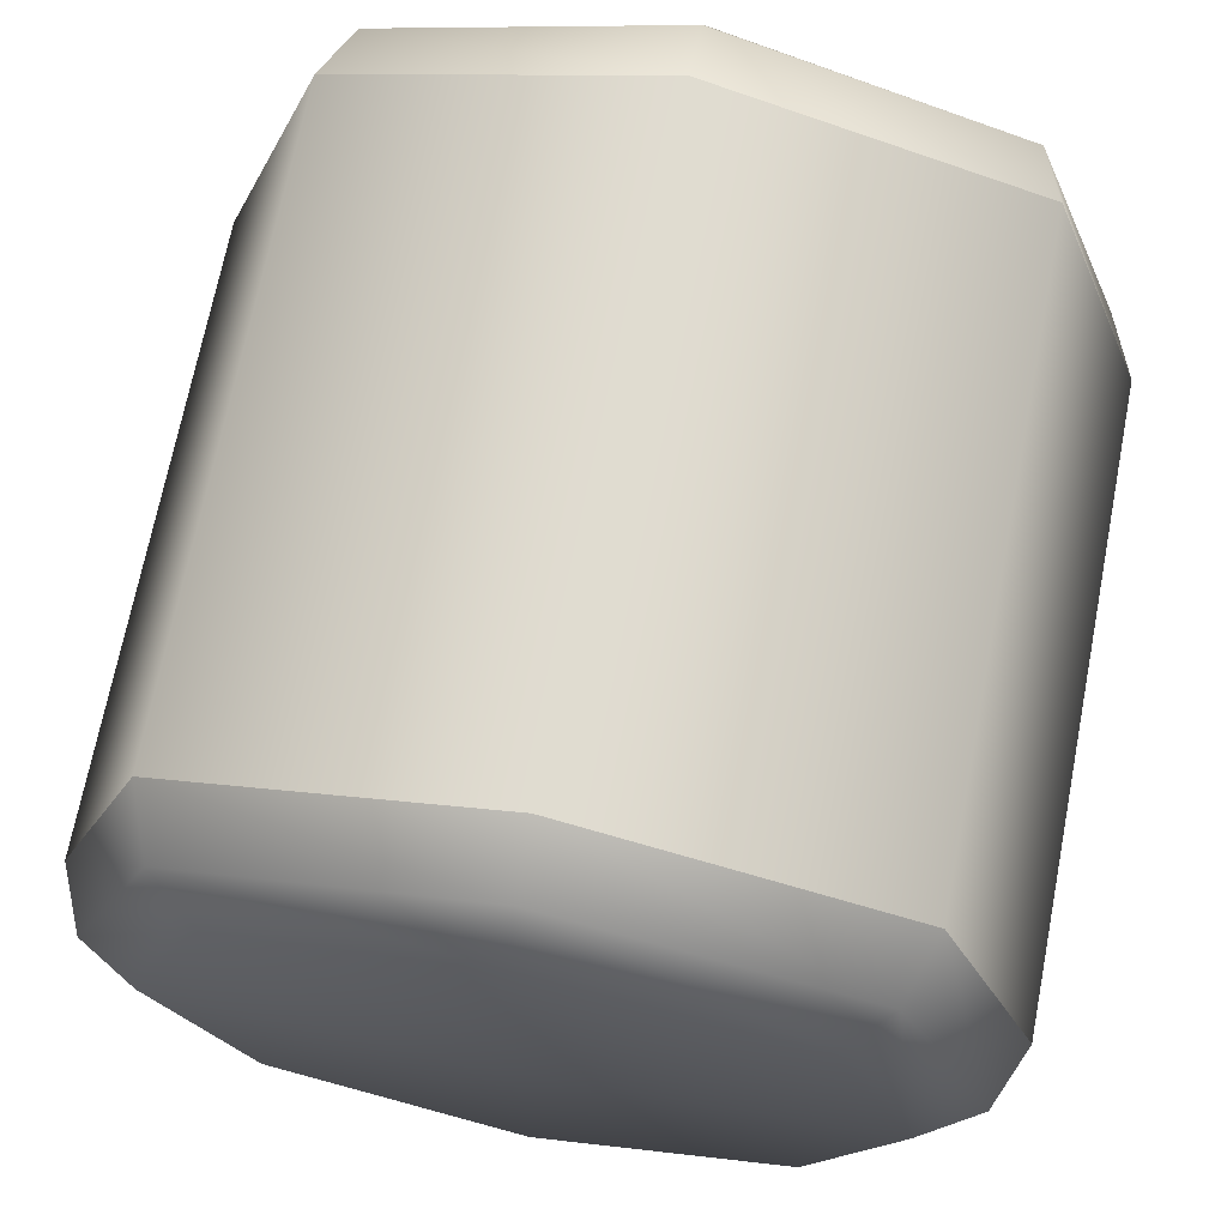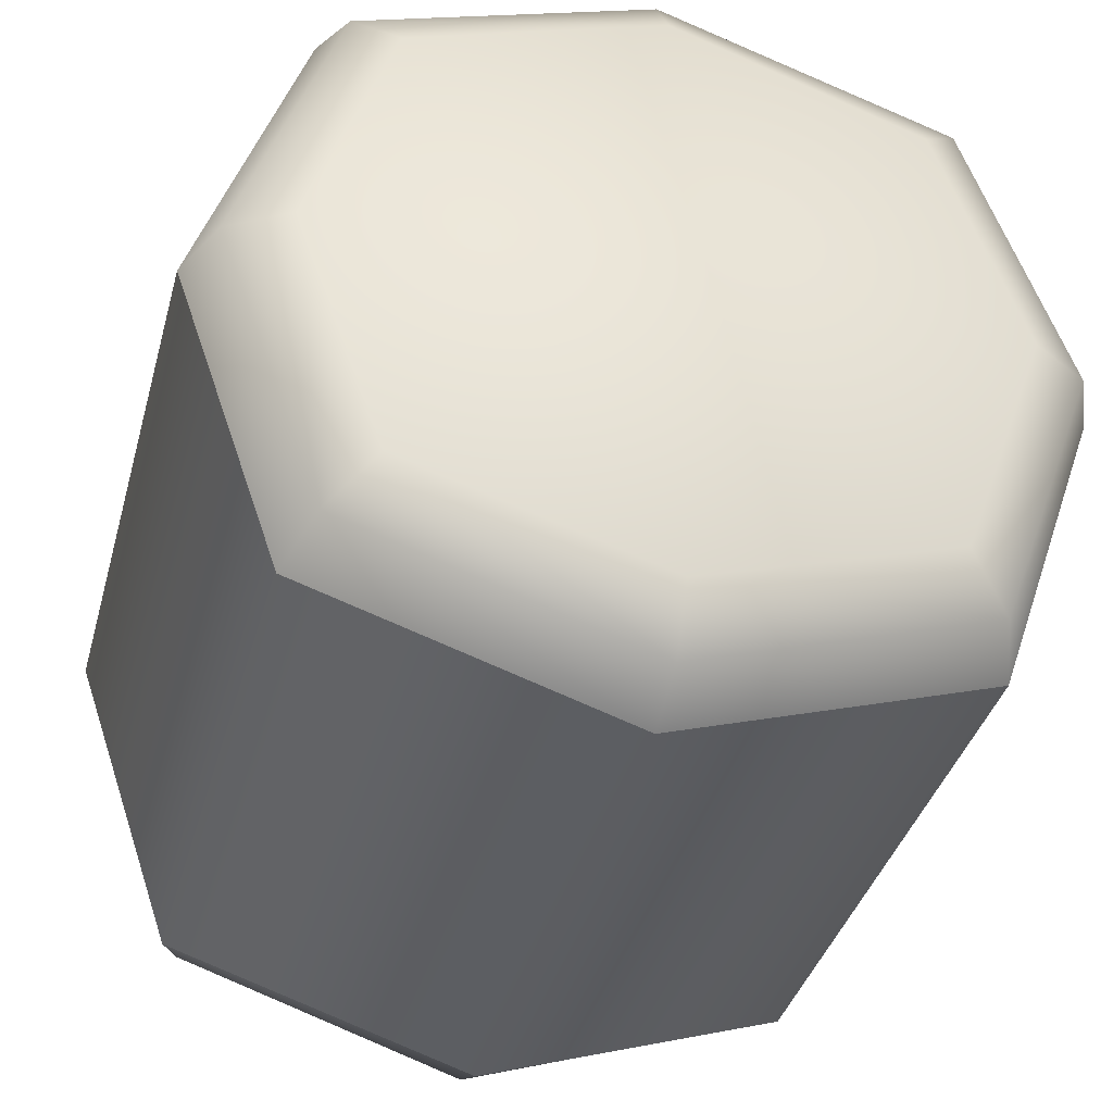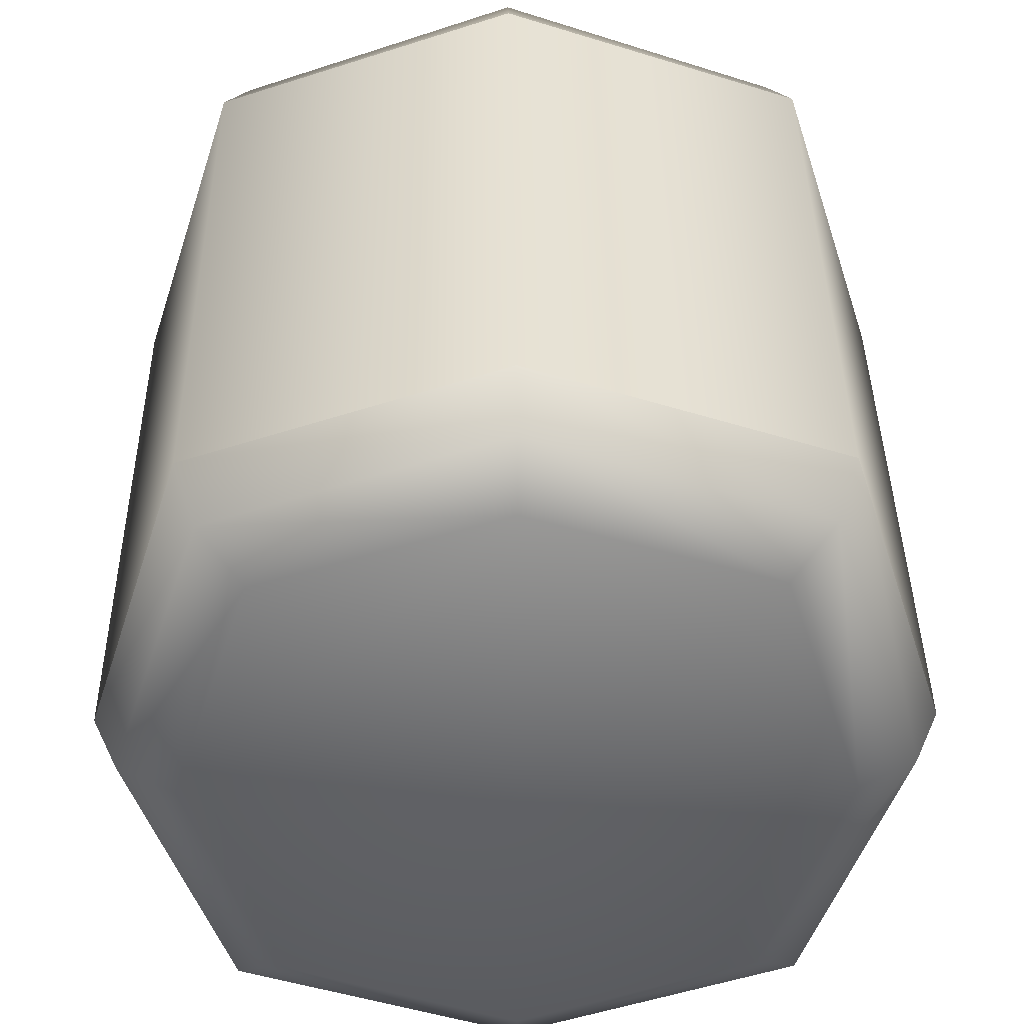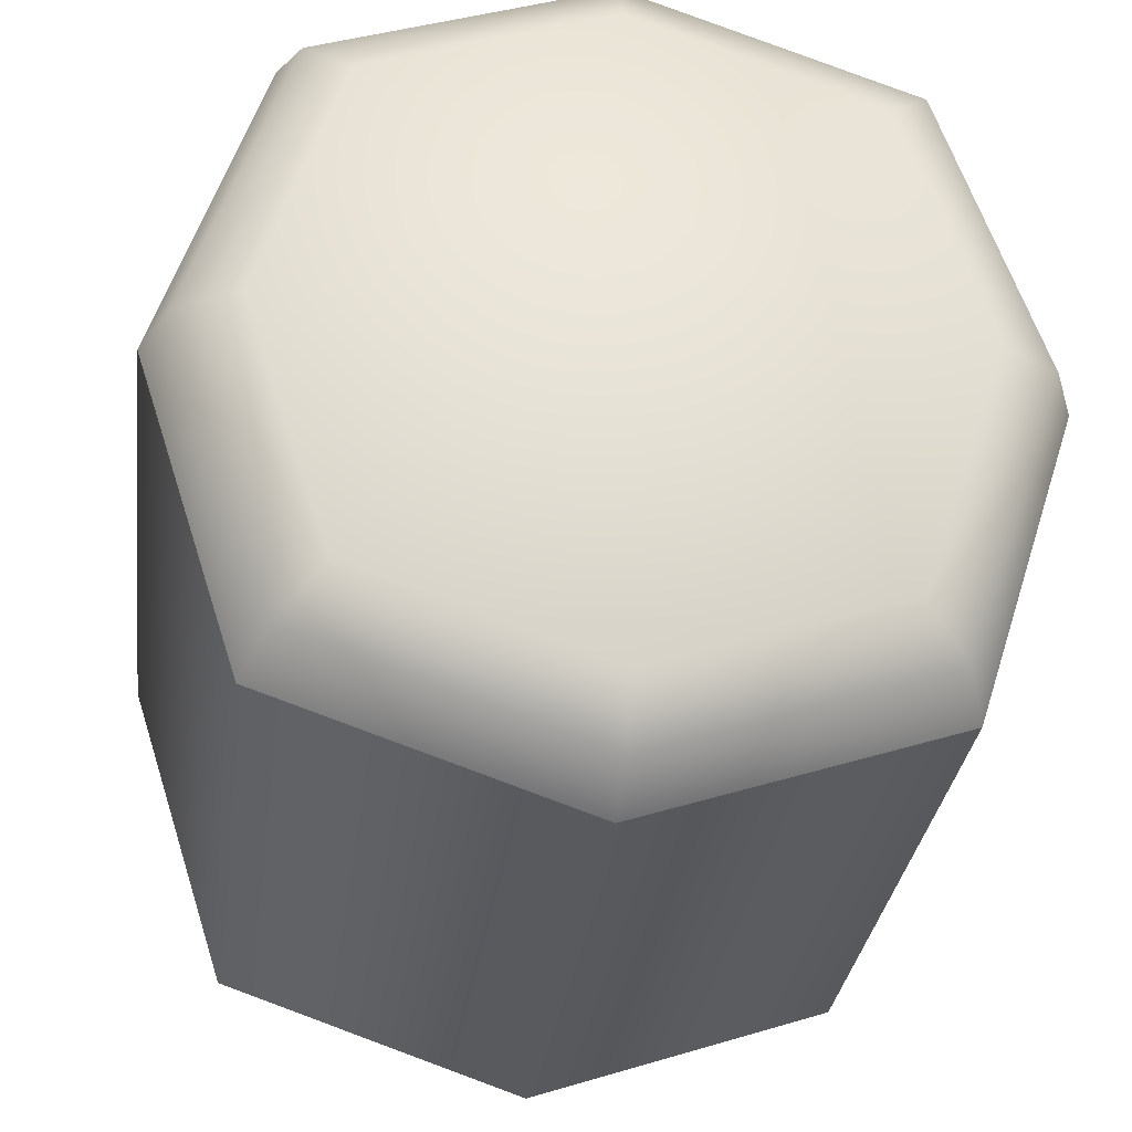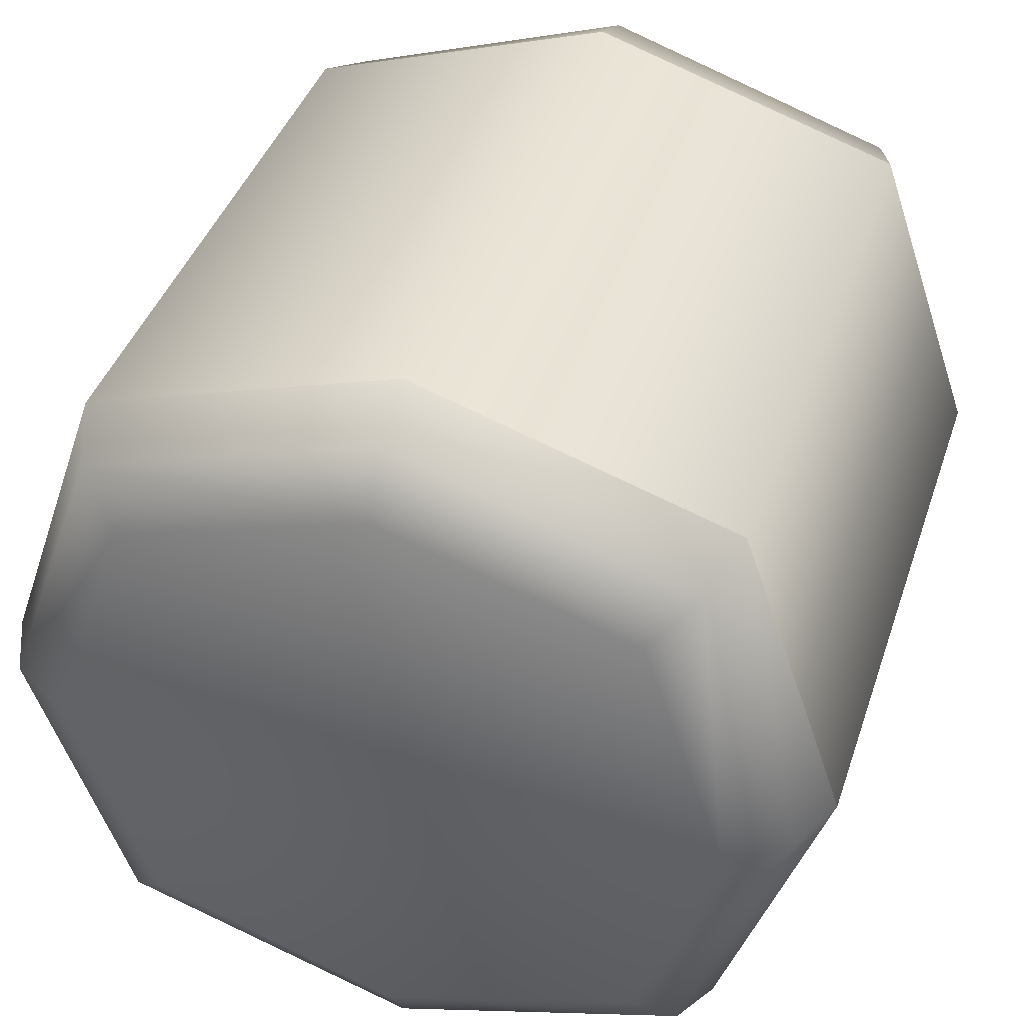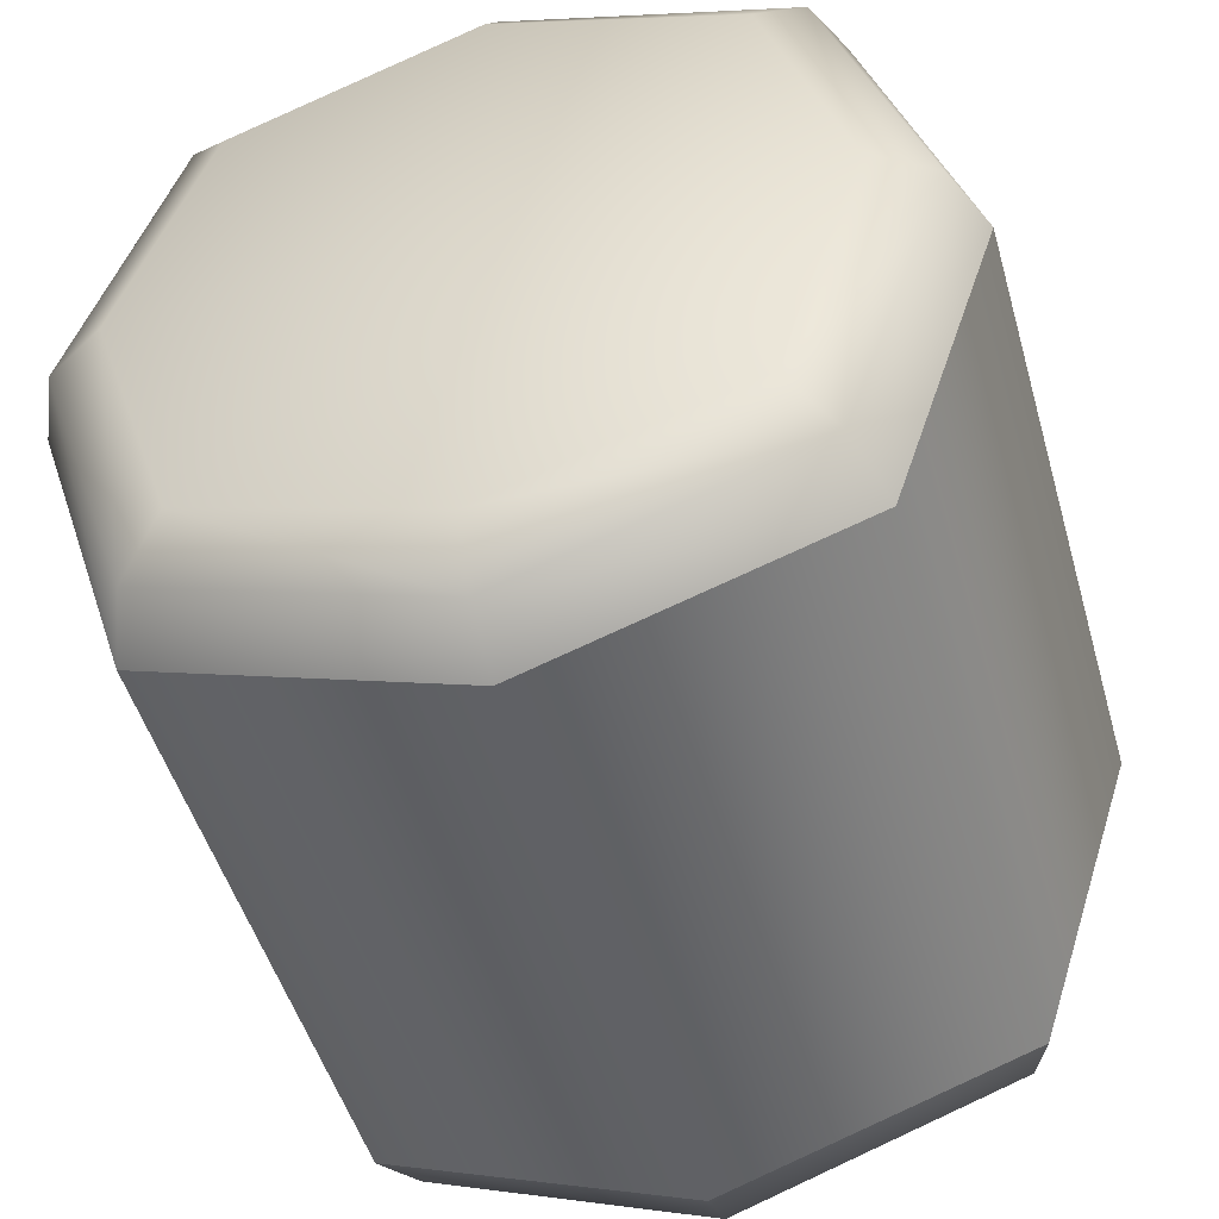
<metadata>
{"format":"obj","ext":"obj","renderer":"f3d","projection":"perspective","resolution":1024,"background":"white","views":[{"elev":69.6,"azim":-79.0,"up":"+Y"},{"elev":-37.0,"azim":75.3,"up":"+Y"},{"elev":39.3,"azim":89.3,"up":"+Z"},{"elev":-30.6,"azim":82.8,"up":"+Z"},{"elev":40.4,"azim":107.7,"up":"+Y"},{"elev":-48.2,"azim":-74.4,"up":"+Z"}]}
</metadata>
<code>
o part5:wheel 1
v 0.05002 0.04858 0.2516
v 0.08735 0.04858 0.2516
v 0.05002 0.0425 0.2328
v 0.08735 0.04858 0.2516
v 0.08735 0.0425 0.2328
v 0.05002 0.0425 0.2328
v 0.05002 1.1e-08 0.2516
v 0.05002 0.006072 0.2328
v 0.08735 9.136e-09 0.2516
v 0.05002 0.006072 0.2328
v 0.08735 0.006072 0.2328
v 0.08735 9.136e-09 0.2516
v 0.04412 0.005169 0.2516
v 0.04439 0.01003 0.2665
v 0.04361 0.02429 0.2516
v 0.04439 0.01003 0.2665
v 0.04414 0.02429 0.2715
v 0.04361 0.02429 0.2516
v 0.09376 0.02429 0.2516
v 0.09323 0.02429 0.2715
v 0.09325 0.005169 0.2516
v 0.09323 0.02429 0.2715
v 0.093 0.01003 0.2665
v 0.09325 0.005169 0.2516
v 0.09376 0.02429 0.2516
v 0.09323 0.02429 0.2318
v 0.09325 0.04341 0.2516
v 0.09323 0.02429 0.2318
v 0.093 0.03855 0.2367
v 0.09325 0.04341 0.2516
v 0.04412 0.005169 0.2516
v 0.04361 0.02429 0.2516
v 0.04437 0.01003 0.2367
v 0.04361 0.02429 0.2516
v 0.04414 0.02429 0.2318
v 0.04437 0.01003 0.2367
v 0.04412 0.04341 0.2516
v 0.04439 0.03855 0.2367
v 0.04361 0.02429 0.2516
v 0.04439 0.03855 0.2367
v 0.04414 0.02429 0.2318
v 0.04361 0.02429 0.2516
v 0.04412 0.04341 0.2516
v 0.04361 0.02429 0.2516
v 0.04437 0.03855 0.2665
v 0.04361 0.02429 0.2516
v 0.04414 0.02429 0.2715
v 0.04437 0.03855 0.2665
v 0.05002 0.02429 0.2265
v 0.05002 0.0425 0.2328
v 0.08735 0.02429 0.2265
v 0.05002 0.0425 0.2328
v 0.08735 0.0425 0.2328
v 0.08735 0.02429 0.2265
v 0.09325 0.04341 0.2516
v 0.09299 0.03855 0.2665
v 0.09376 0.02429 0.2516
v 0.09299 0.03855 0.2665
v 0.09323 0.02429 0.2715
v 0.09376 0.02429 0.2516
v 0.05002 0.02429 0.2767
v 0.08735 0.02429 0.2767
v 0.05002 0.0425 0.2704
v 0.08735 0.02429 0.2767
v 0.08735 0.0425 0.2704
v 0.05002 0.0425 0.2704
v 0.08735 0.02429 0.2265
v 0.08735 0.006072 0.2328
v 0.05002 0.02429 0.2265
v 0.08735 0.006072 0.2328
v 0.05002 0.006072 0.2328
v 0.05002 0.02429 0.2265
v 0.05002 1.1e-08 0.2516
v 0.08735 9.136e-09 0.2516
v 0.05002 0.006072 0.2704
v 0.08735 9.136e-09 0.2516
v 0.08735 0.006072 0.2704
v 0.05002 0.006072 0.2704
v 0.09325 0.005169 0.2516
v 0.09299 0.01003 0.2367
v 0.09376 0.02429 0.2516
v 0.09299 0.01003 0.2367
v 0.09323 0.02429 0.2318
v 0.09376 0.02429 0.2516
v 0.05002 0.04858 0.2516
v 0.05002 0.0425 0.2704
v 0.08735 0.04858 0.2516
v 0.05002 0.0425 0.2704
v 0.08735 0.0425 0.2704
v 0.08735 0.04858 0.2516
v 0.08735 9.136e-09 0.2516
v 0.08735 0.006072 0.2328
v 0.09115 0.001615 0.2516
v 0.08735 0.006072 0.2328
v 0.09107 0.007394 0.2341
v 0.09115 0.001615 0.2516
v 0.09115 0.001615 0.2516
v 0.09107 0.007394 0.2341
v 0.09325 0.005169 0.2516
v 0.09107 0.007394 0.2341
v 0.09299 0.01003 0.2367
v 0.09325 0.005169 0.2516
v 0.09325 0.005169 0.2516
v 0.093 0.01003 0.2665
v 0.09115 0.001615 0.2516
v 0.093 0.01003 0.2665
v 0.09108 0.007394 0.2691
v 0.09115 0.001615 0.2516
v 0.09115 0.001615 0.2516
v 0.09108 0.007394 0.2691
v 0.08735 9.136e-09 0.2516
v 0.09108 0.007394 0.2691
v 0.08735 0.006072 0.2704
v 0.08735 9.136e-09 0.2516
v 0.08735 0.04858 0.2516
v 0.08735 0.0425 0.2704
v 0.09115 0.04696 0.2516
v 0.08735 0.0425 0.2704
v 0.09107 0.04118 0.2691
v 0.09115 0.04696 0.2516
v 0.09115 0.04696 0.2516
v 0.09107 0.04118 0.2691
v 0.09325 0.04341 0.2516
v 0.09107 0.04118 0.2691
v 0.09299 0.03855 0.2665
v 0.09325 0.04341 0.2516
v 0.09325 0.04341 0.2516
v 0.093 0.03855 0.2367
v 0.09115 0.04696 0.2516
v 0.093 0.03855 0.2367
v 0.09108 0.04118 0.2341
v 0.09115 0.04696 0.2516
v 0.09115 0.04696 0.2516
v 0.09108 0.04118 0.2341
v 0.08735 0.04858 0.2516
v 0.09108 0.04118 0.2341
v 0.08735 0.0425 0.2328
v 0.08735 0.04858 0.2516
v 0.08735 0.02429 0.2265
v 0.08735 0.0425 0.2328
v 0.09115 0.02429 0.2282
v 0.08735 0.0425 0.2328
v 0.09108 0.04118 0.2341
v 0.09115 0.02429 0.2282
v 0.09115 0.02429 0.2282
v 0.09108 0.04118 0.2341
v 0.09323 0.02429 0.2318
v 0.09108 0.04118 0.2341
v 0.093 0.03855 0.2367
v 0.09323 0.02429 0.2318
v 0.09323 0.02429 0.2318
v 0.09299 0.01003 0.2367
v 0.09115 0.02429 0.2282
v 0.09299 0.01003 0.2367
v 0.09107 0.007394 0.2341
v 0.09115 0.02429 0.2282
v 0.09115 0.02429 0.2282
v 0.09107 0.007394 0.2341
v 0.08735 0.02429 0.2265
v 0.09107 0.007394 0.2341
v 0.08735 0.006072 0.2328
v 0.08735 0.02429 0.2265
v 0.08735 0.02429 0.2767
v 0.08735 0.006072 0.2704
v 0.09115 0.02429 0.2751
v 0.08735 0.006072 0.2704
v 0.09108 0.007394 0.2691
v 0.09115 0.02429 0.2751
v 0.09115 0.02429 0.2751
v 0.09108 0.007394 0.2691
v 0.09323 0.02429 0.2715
v 0.09108 0.007394 0.2691
v 0.093 0.01003 0.2665
v 0.09323 0.02429 0.2715
v 0.09323 0.02429 0.2715
v 0.09299 0.03855 0.2665
v 0.09115 0.02429 0.2751
v 0.09299 0.03855 0.2665
v 0.09107 0.04118 0.2691
v 0.09115 0.02429 0.2751
v 0.09115 0.02429 0.2751
v 0.09107 0.04118 0.2691
v 0.08735 0.02429 0.2767
v 0.09107 0.04118 0.2691
v 0.08735 0.0425 0.2704
v 0.08735 0.02429 0.2767
v 0.04412 0.005169 0.2516
v 0.04437 0.01003 0.2367
v 0.04622 0.001615 0.2516
v 0.04437 0.01003 0.2367
v 0.04629 0.007394 0.2341
v 0.04622 0.001615 0.2516
v 0.04622 0.001615 0.2516
v 0.04629 0.007394 0.2341
v 0.05002 1.1e-08 0.2516
v 0.04629 0.007394 0.2341
v 0.05002 0.006072 0.2328
v 0.05002 1.1e-08 0.2516
v 0.05002 1.1e-08 0.2516
v 0.05002 0.006072 0.2704
v 0.04622 0.001615 0.2516
v 0.05002 0.006072 0.2704
v 0.0463 0.007394 0.2691
v 0.04622 0.001615 0.2516
v 0.04622 0.001615 0.2516
v 0.0463 0.007394 0.2691
v 0.04412 0.005169 0.2516
v 0.0463 0.007394 0.2691
v 0.04439 0.01003 0.2665
v 0.04412 0.005169 0.2516
v 0.04412 0.04341 0.2516
v 0.04437 0.03855 0.2665
v 0.04622 0.04696 0.2516
v 0.04437 0.03855 0.2665
v 0.04629 0.04118 0.2691
v 0.04622 0.04696 0.2516
v 0.04622 0.04696 0.2516
v 0.04629 0.04118 0.2691
v 0.05002 0.04858 0.2516
v 0.04629 0.04118 0.2691
v 0.05002 0.0425 0.2704
v 0.05002 0.04858 0.2516
v 0.05002 0.04858 0.2516
v 0.05002 0.0425 0.2328
v 0.04622 0.04696 0.2516
v 0.05002 0.0425 0.2328
v 0.0463 0.04118 0.2341
v 0.04622 0.04696 0.2516
v 0.04622 0.04696 0.2516
v 0.0463 0.04118 0.2341
v 0.04412 0.04341 0.2516
v 0.0463 0.04118 0.2341
v 0.04439 0.03855 0.2367
v 0.04412 0.04341 0.2516
v 0.04414 0.02429 0.2318
v 0.04439 0.03855 0.2367
v 0.04622 0.02429 0.2282
v 0.04439 0.03855 0.2367
v 0.0463 0.04118 0.2341
v 0.04622 0.02429 0.2282
v 0.04622 0.02429 0.2282
v 0.0463 0.04118 0.2341
v 0.05002 0.02429 0.2265
v 0.0463 0.04118 0.2341
v 0.05002 0.0425 0.2328
v 0.05002 0.02429 0.2265
v 0.05002 0.02429 0.2265
v 0.05002 0.006072 0.2328
v 0.04622 0.02429 0.2282
v 0.05002 0.006072 0.2328
v 0.04629 0.007394 0.2341
v 0.04622 0.02429 0.2282
v 0.04622 0.02429 0.2282
v 0.04629 0.007394 0.2341
v 0.04414 0.02429 0.2318
v 0.04629 0.007394 0.2341
v 0.04437 0.01003 0.2367
v 0.04414 0.02429 0.2318
v 0.04414 0.02429 0.2715
v 0.04439 0.01003 0.2665
v 0.04622 0.02429 0.2751
v 0.04439 0.01003 0.2665
v 0.0463 0.007394 0.2691
v 0.04622 0.02429 0.2751
v 0.04622 0.02429 0.2751
v 0.0463 0.007394 0.2691
v 0.05002 0.02429 0.2767
v 0.0463 0.007394 0.2691
v 0.05002 0.006072 0.2704
v 0.05002 0.02429 0.2767
v 0.05002 0.02429 0.2767
v 0.05002 0.0425 0.2704
v 0.04622 0.02429 0.2751
v 0.05002 0.0425 0.2704
v 0.04629 0.04118 0.2691
v 0.04622 0.02429 0.2751
v 0.04622 0.02429 0.2751
v 0.04629 0.04118 0.2691
v 0.04414 0.02429 0.2715
v 0.04629 0.04118 0.2691
v 0.04437 0.03855 0.2665
v 0.04414 0.02429 0.2715
v 0.05002 0.02429 0.2767
v 0.05002 0.006072 0.2704
v 0.08735 0.02429 0.2767
v 0.05002 0.006072 0.2704
v 0.08735 0.006072 0.2704
v 0.08735 0.02429 0.2767
f 1 2 3
f 4 5 6
f 7 8 9
f 10 11 12
f 13 14 15
f 16 17 18
f 19 20 21
f 22 23 24
f 25 26 27
f 28 29 30
f 31 32 33
f 34 35 36
f 37 38 39
f 40 41 42
f 43 44 45
f 46 47 48
f 49 50 51
f 52 53 54
f 55 56 57
f 58 59 60
f 61 62 63
f 64 65 66
f 67 68 69
f 70 71 72
f 73 74 75
f 76 77 78
f 79 80 81
f 82 83 84
f 85 86 87
f 88 89 90
f 91 92 93
f 94 95 96
f 97 98 99
f 100 101 102
f 103 104 105
f 106 107 108
f 109 110 111
f 112 113 114
f 115 116 117
f 118 119 120
f 121 122 123
f 124 125 126
f 127 128 129
f 130 131 132
f 133 134 135
f 136 137 138
f 139 140 141
f 142 143 144
f 145 146 147
f 148 149 150
f 151 152 153
f 154 155 156
f 157 158 159
f 160 161 162
f 163 164 165
f 166 167 168
f 169 170 171
f 172 173 174
f 175 176 177
f 178 179 180
f 181 182 183
f 184 185 186
f 187 188 189
f 190 191 192
f 193 194 195
f 196 197 198
f 199 200 201
f 202 203 204
f 205 206 207
f 208 209 210
f 211 212 213
f 214 215 216
f 217 218 219
f 220 221 222
f 223 224 225
f 226 227 228
f 229 230 231
f 232 233 234
f 235 236 237
f 238 239 240
f 241 242 243
f 244 245 246
f 247 248 249
f 250 251 252
f 253 254 255
f 256 257 258
f 259 260 261
f 262 263 264
f 265 266 267
f 268 269 270
f 271 272 273
f 274 275 276
f 277 278 279
f 280 281 282
f 283 284 285
f 286 287 288

</code>
